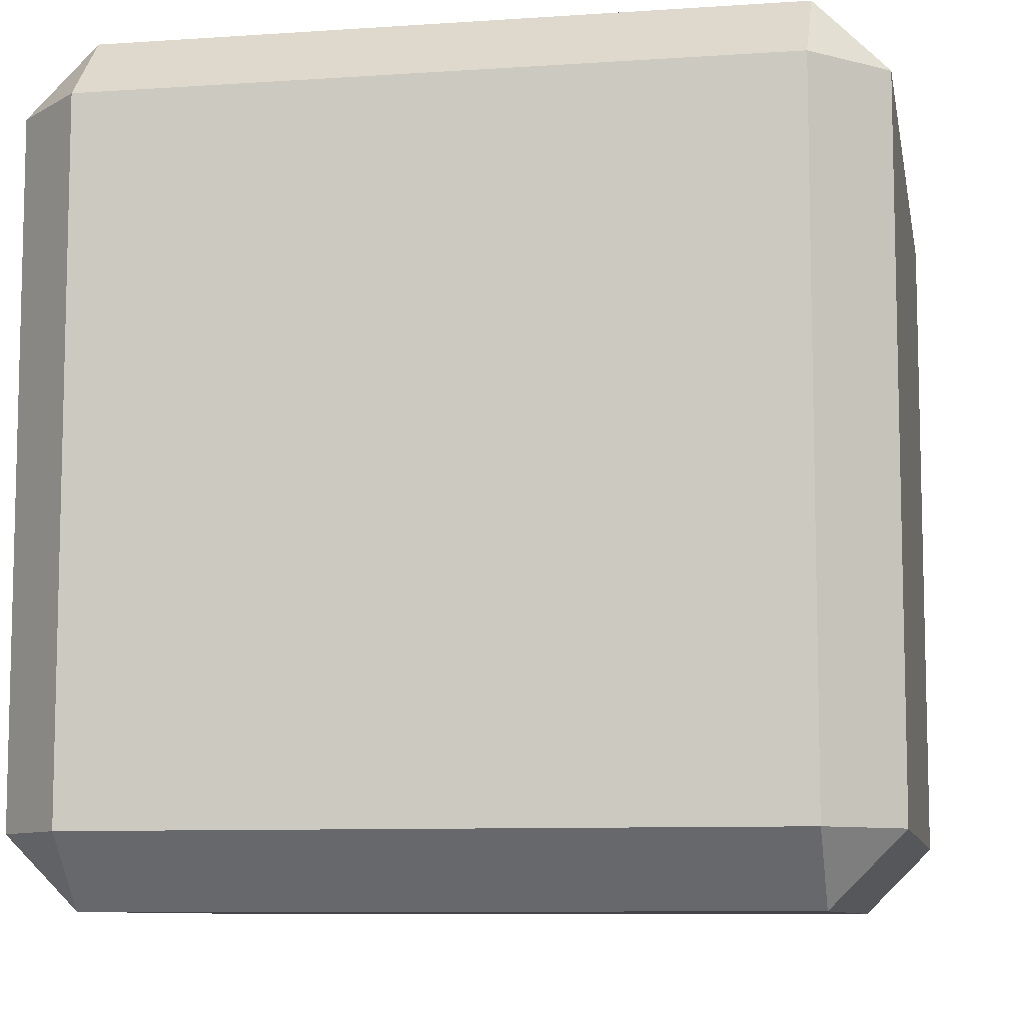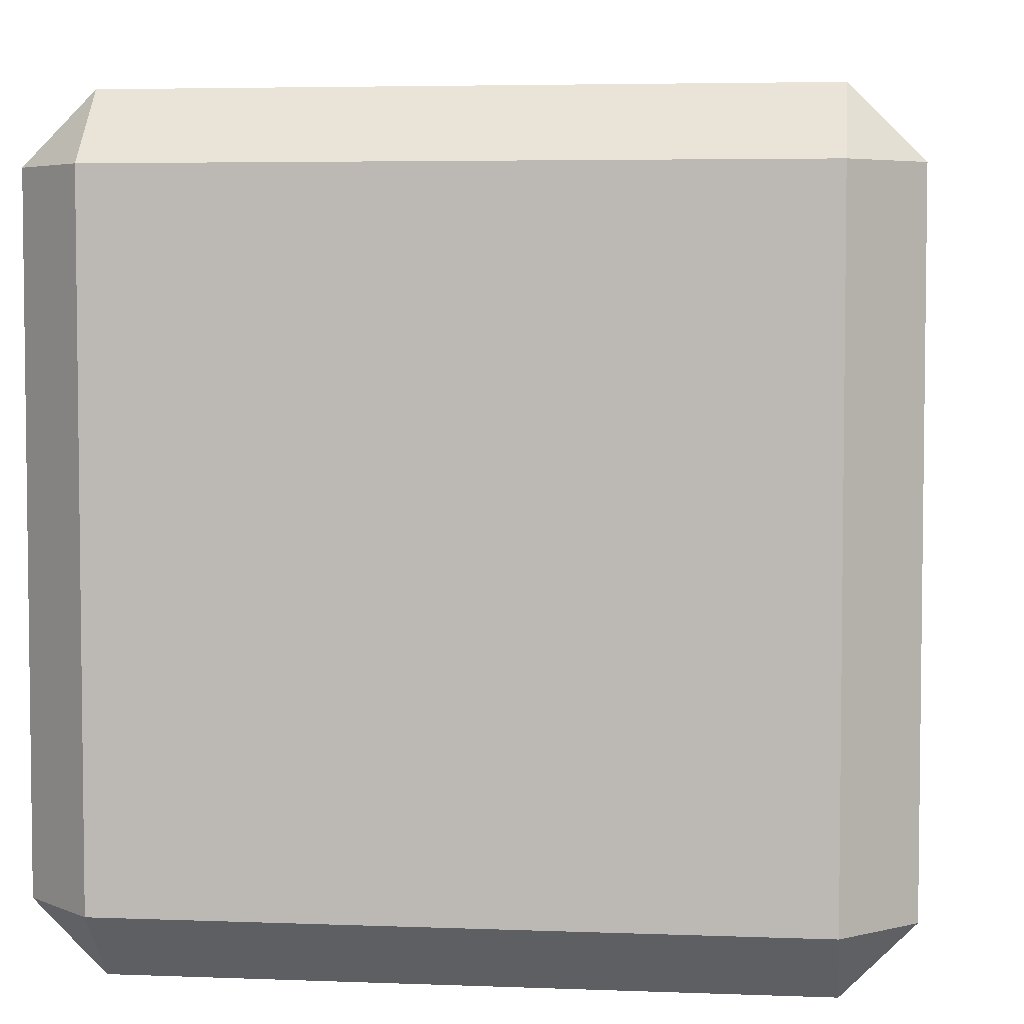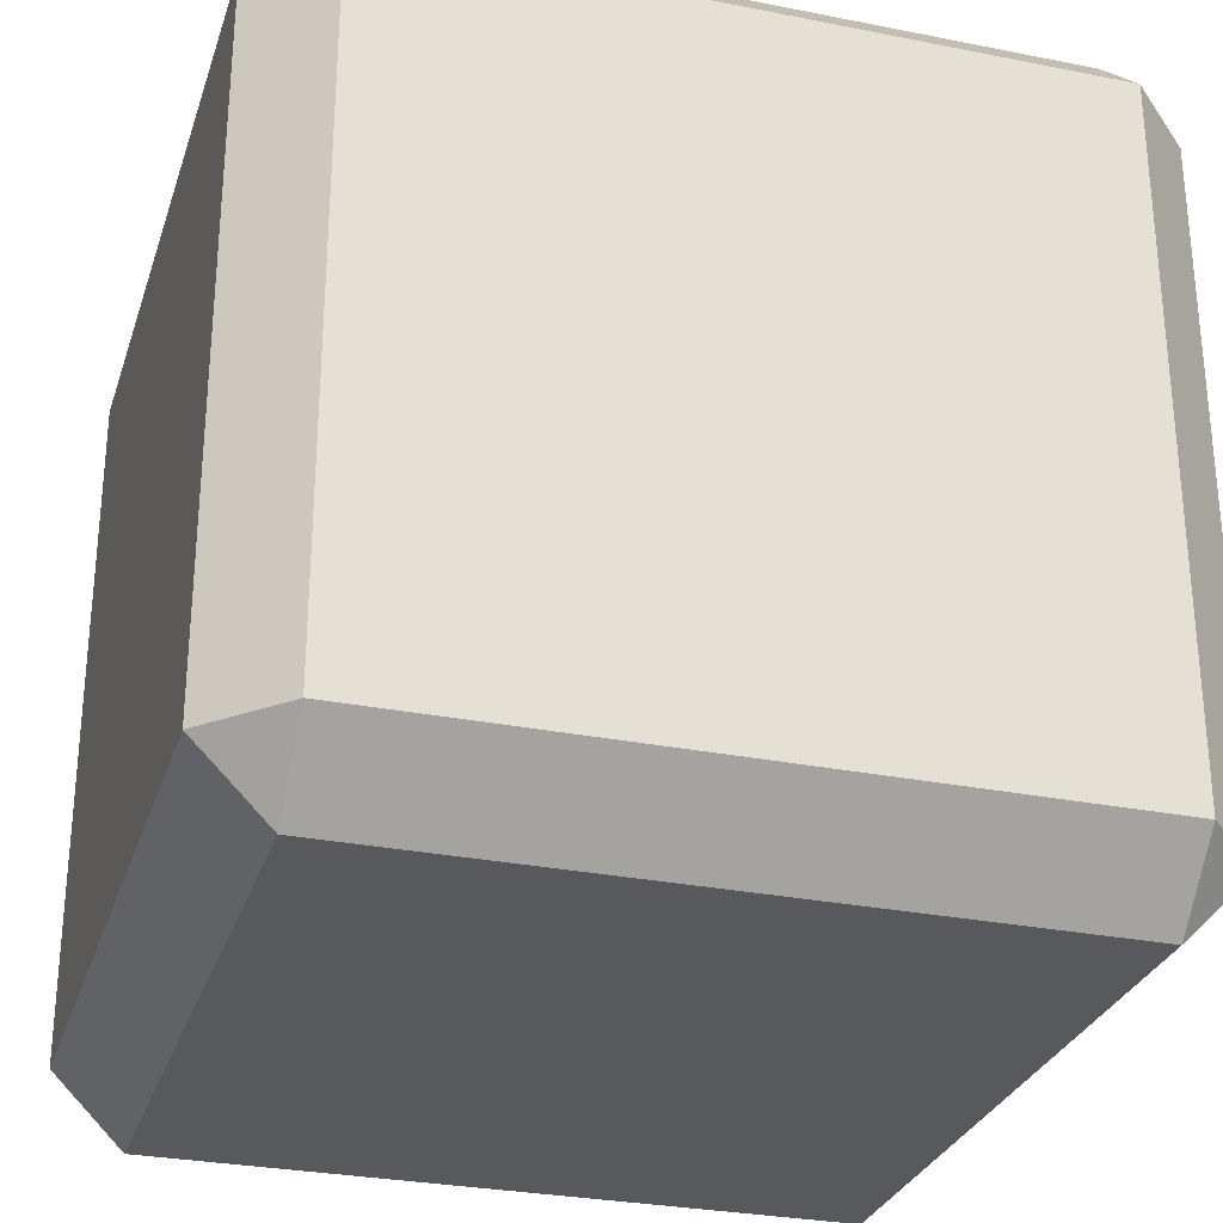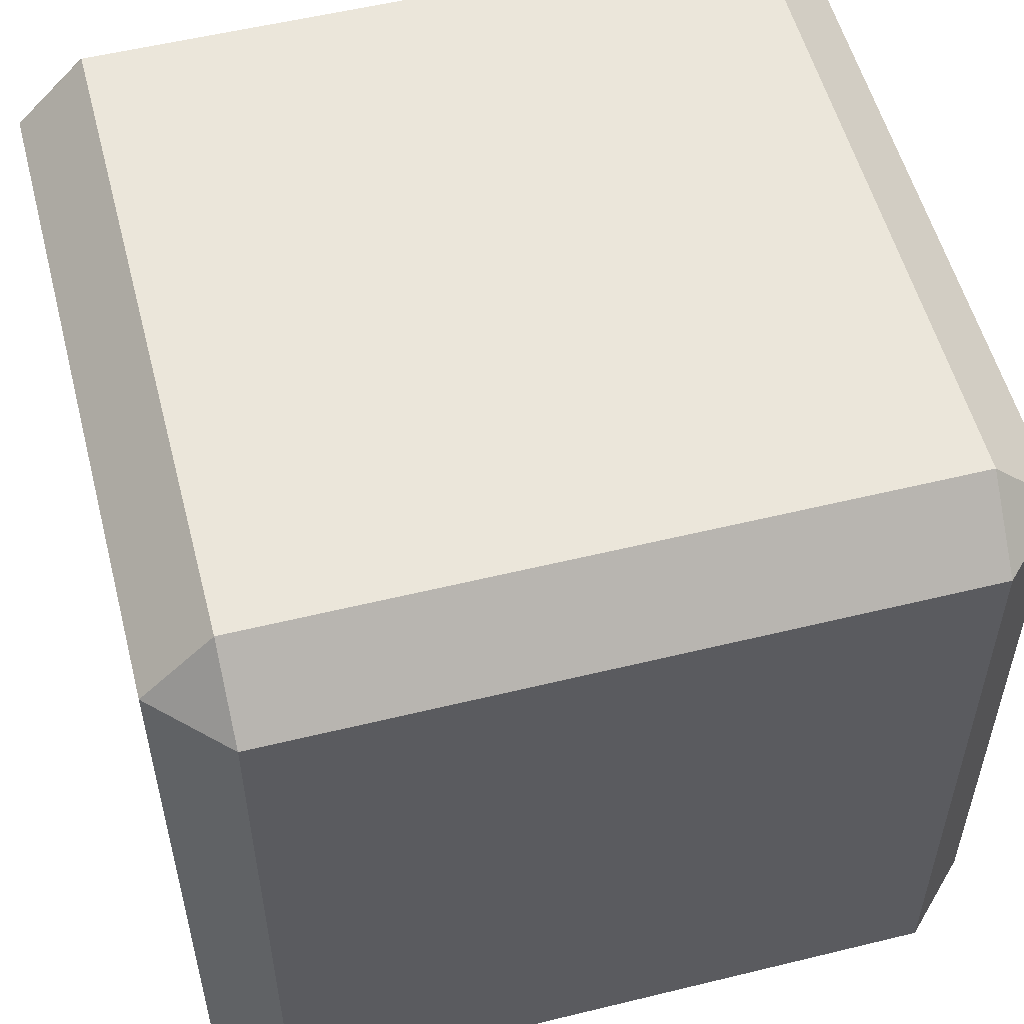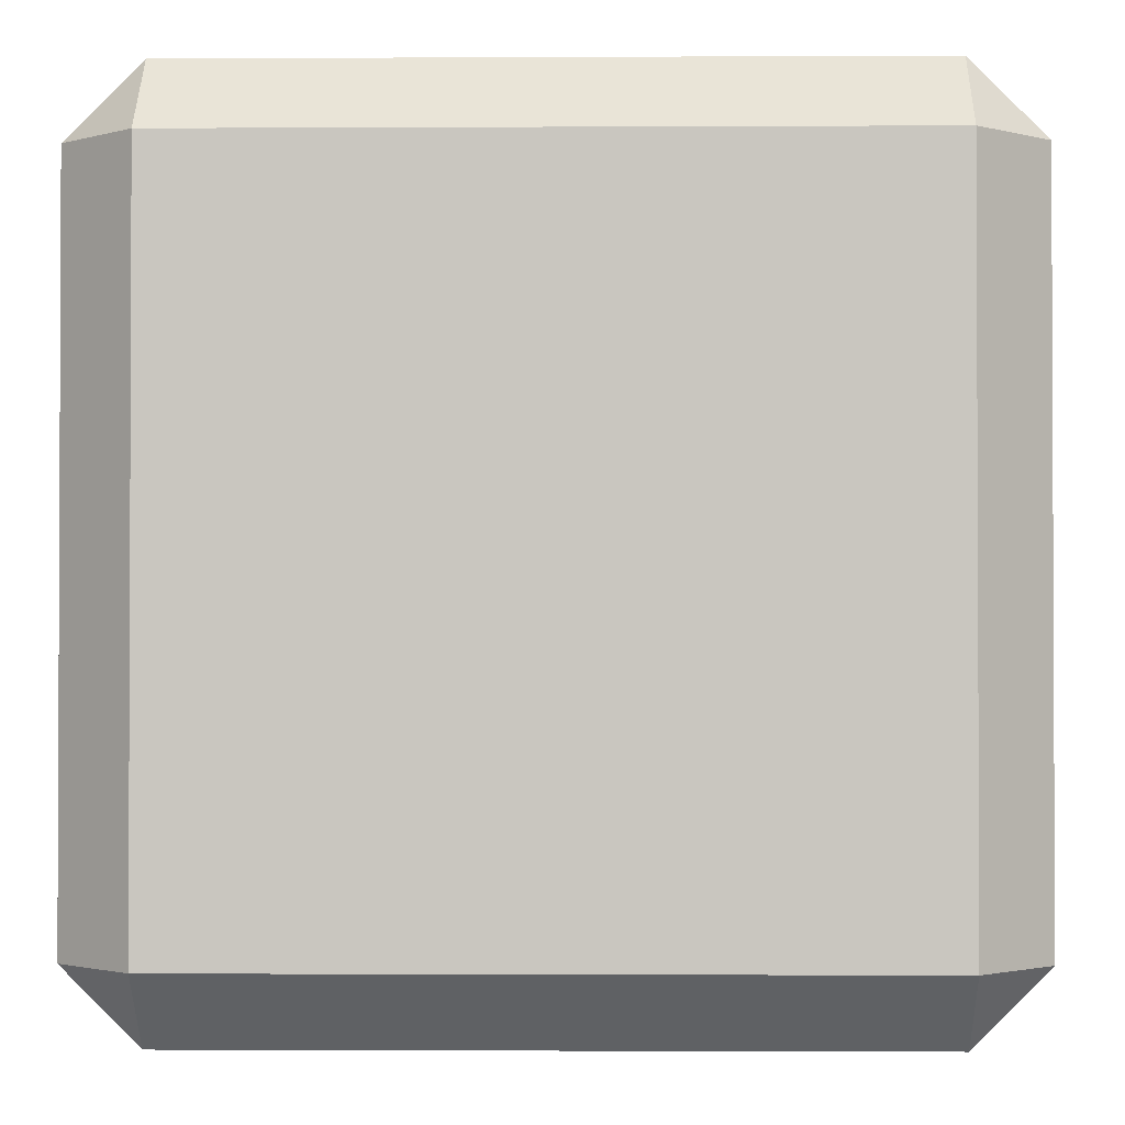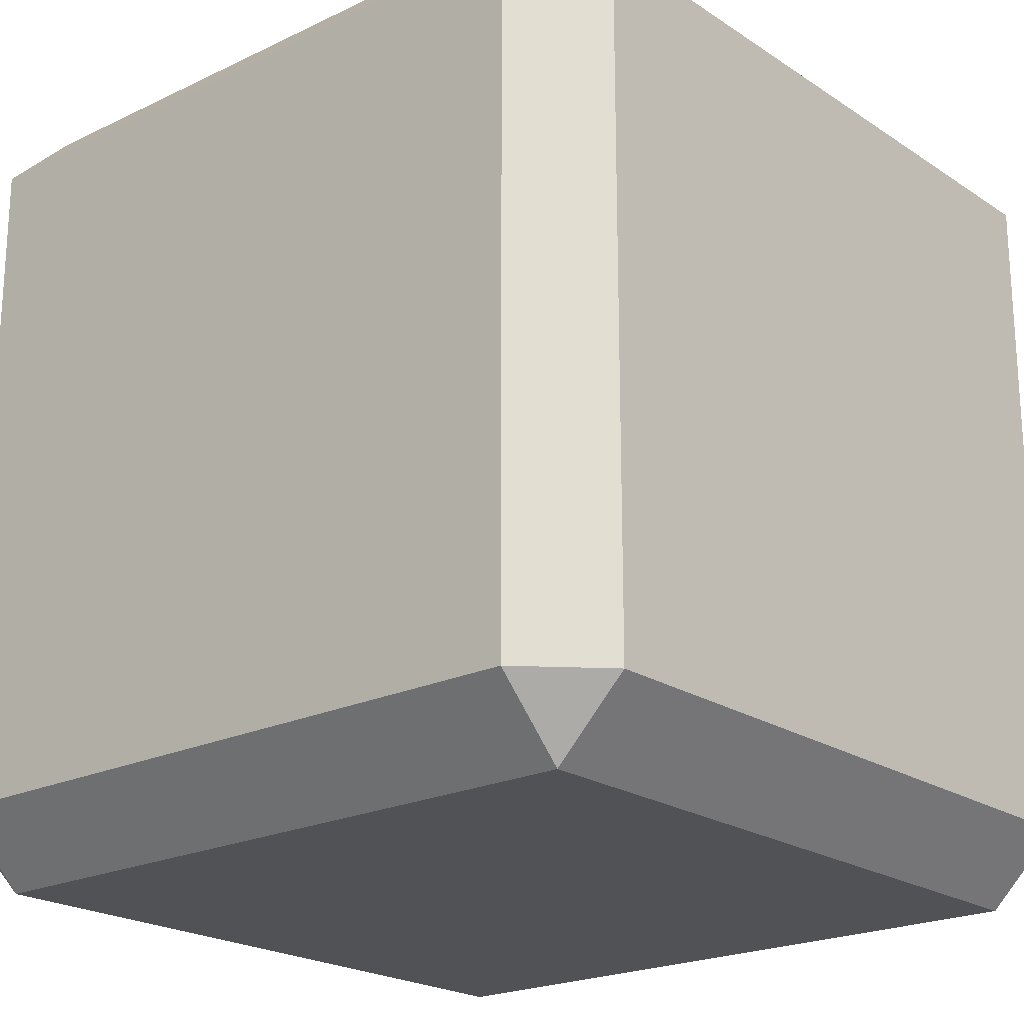
<metadata>
{"format":"obj","ext":"obj","renderer":"f3d","projection":"perspective","resolution":1024,"background":"white","views":[{"elev":-8.8,"azim":-169.6,"up":"+Y"},{"elev":4.6,"azim":-172.9,"up":"+Y"},{"elev":-29.1,"azim":-106.5,"up":"+Z"},{"elev":54.8,"azim":165.5,"up":"+Y"},{"elev":-1.5,"azim":1.1,"up":"+Z"},{"elev":-21.3,"azim":40.6,"up":"+Y"}]}
</metadata>
<code>
o Cube
v 0.1876 0.4127 -0.2265
v 0.1876 0.4516 -0.1876
v 0.2265 0.4127 -0.1876
v 0.1876 -0.001428 -0.1876
v 0.1876 0.03752 -0.2265
v 0.2265 0.03752 -0.1876
v 0.2265 0.4127 0.1876
v 0.1876 0.4516 0.1876
v 0.1876 0.4127 0.2265
v 0.2265 0.03752 0.1876
v 0.1876 0.03752 0.2265
v 0.1876 -0.001428 0.1876
v -0.1876 0.4127 -0.2265
v -0.2265 0.4127 -0.1876
v -0.1876 0.4516 -0.1876
v -0.2265 0.03752 -0.1876
v -0.1876 0.03752 -0.2265
v -0.1876 -0.001428 -0.1876
v -0.2265 0.4127 0.1876
v -0.1876 0.4127 0.2265
v -0.1876 0.4516 0.1876
v -0.1876 -0.001428 0.1876
v -0.1876 0.03752 0.2265
v -0.2265 0.03752 0.1876
f 18 4 12 22
f 24 19 14 16
f 11 9 20 23
f 2 15 21 8
f 6 3 7 10
f 17 13 1 5
f 1 2 3
f 4 5 6
f 7 8 9
f 10 11 12
f 13 14 15
f 16 17 18
f 19 20 21
f 22 23 24
f 18 22 24 16
f 4 18 17 5
f 3 6 5 1
f 23 20 19 24
f 9 11 10 7
f 13 17 16 14
f 8 21 20 9
f 2 8 7 3
f 22 12 11 23
f 21 15 14 19
f 15 2 1 13
f 12 4 6 10

</code>
